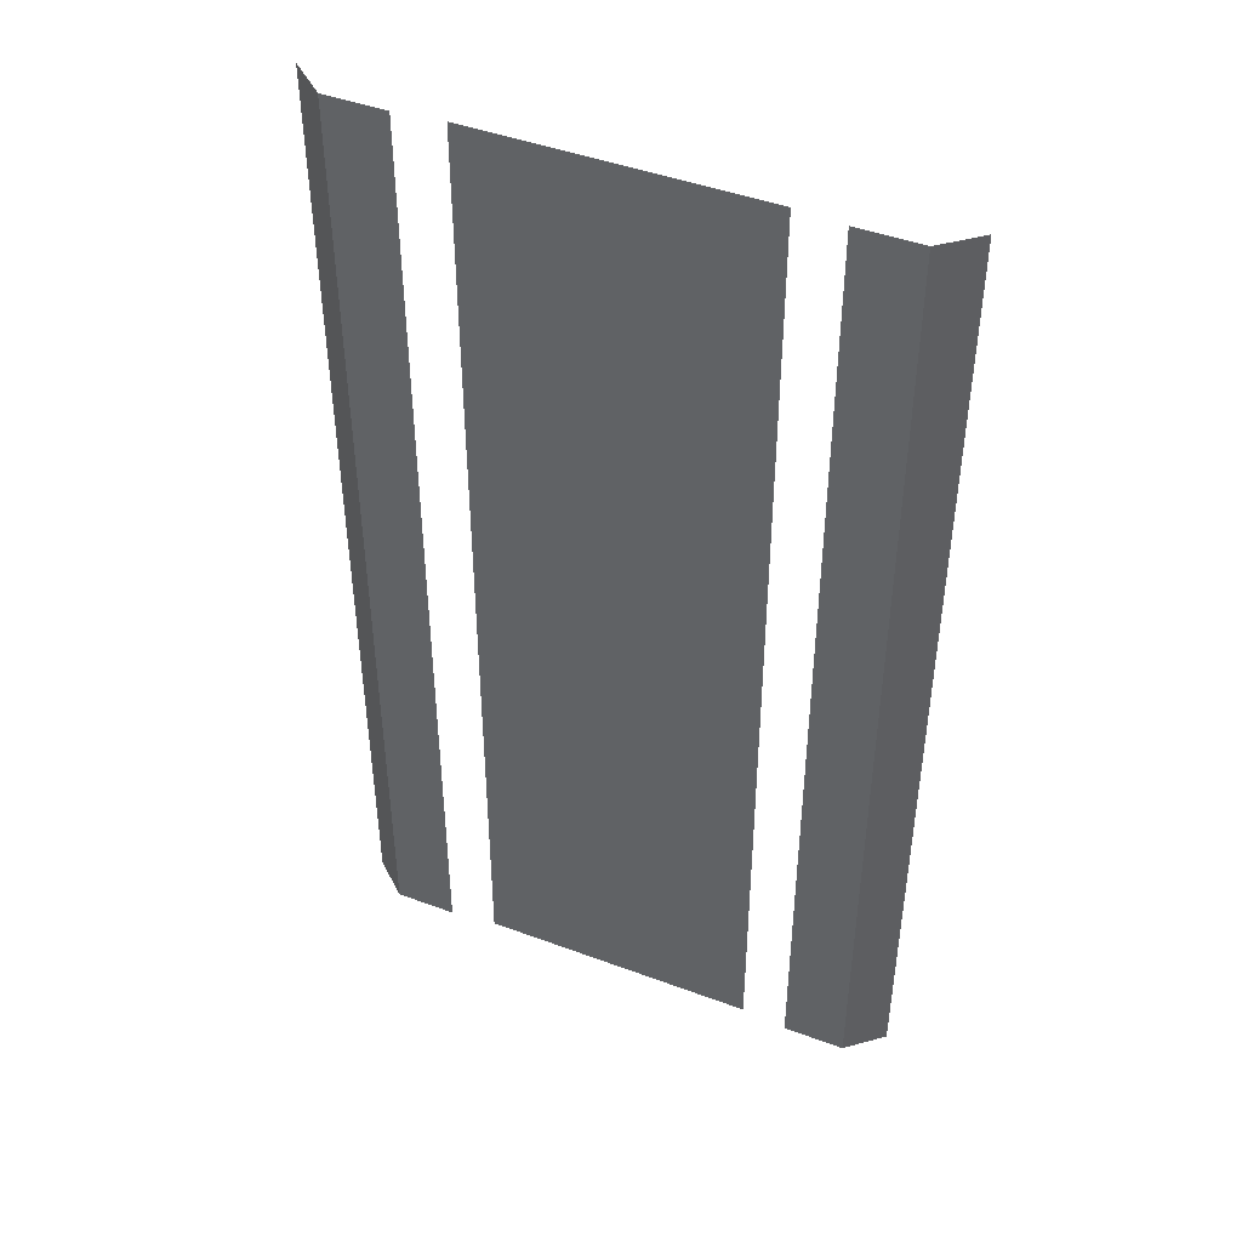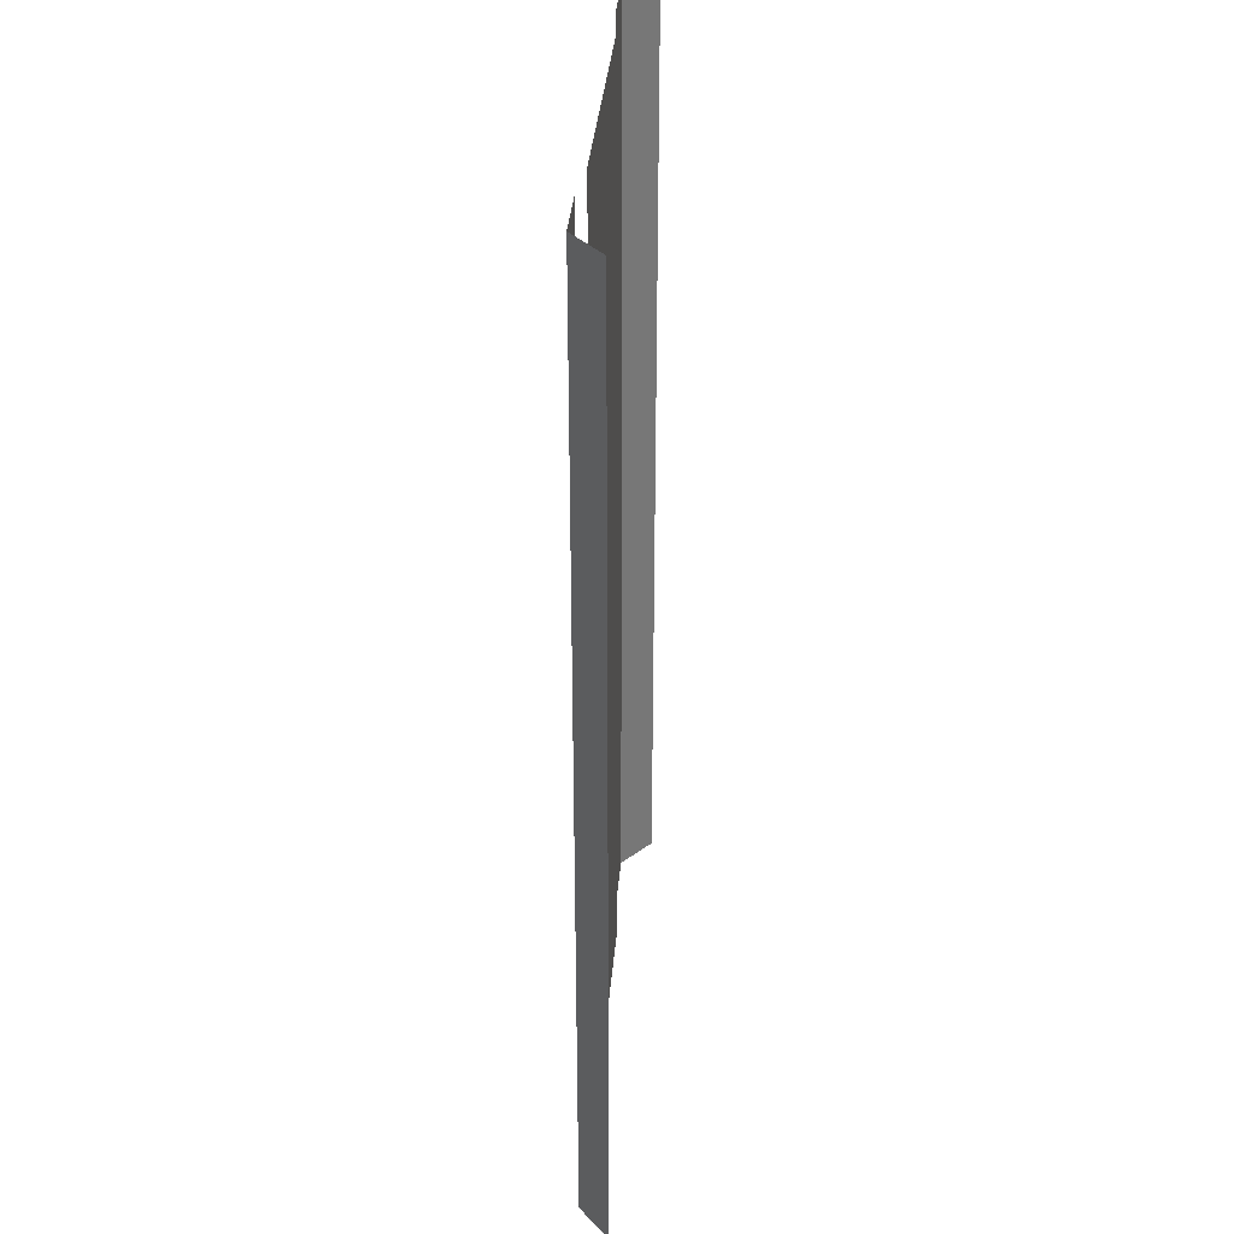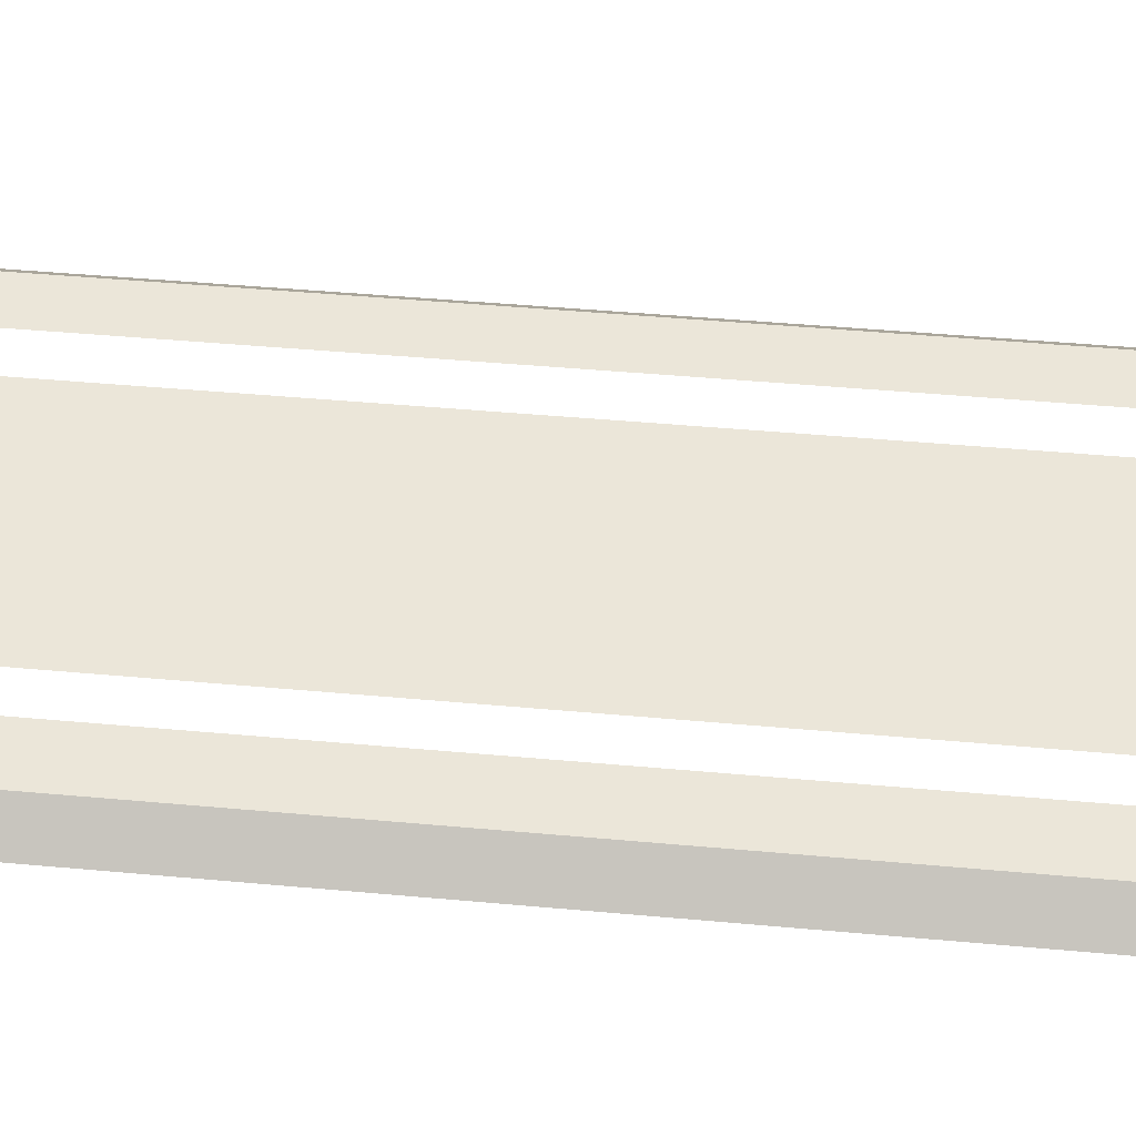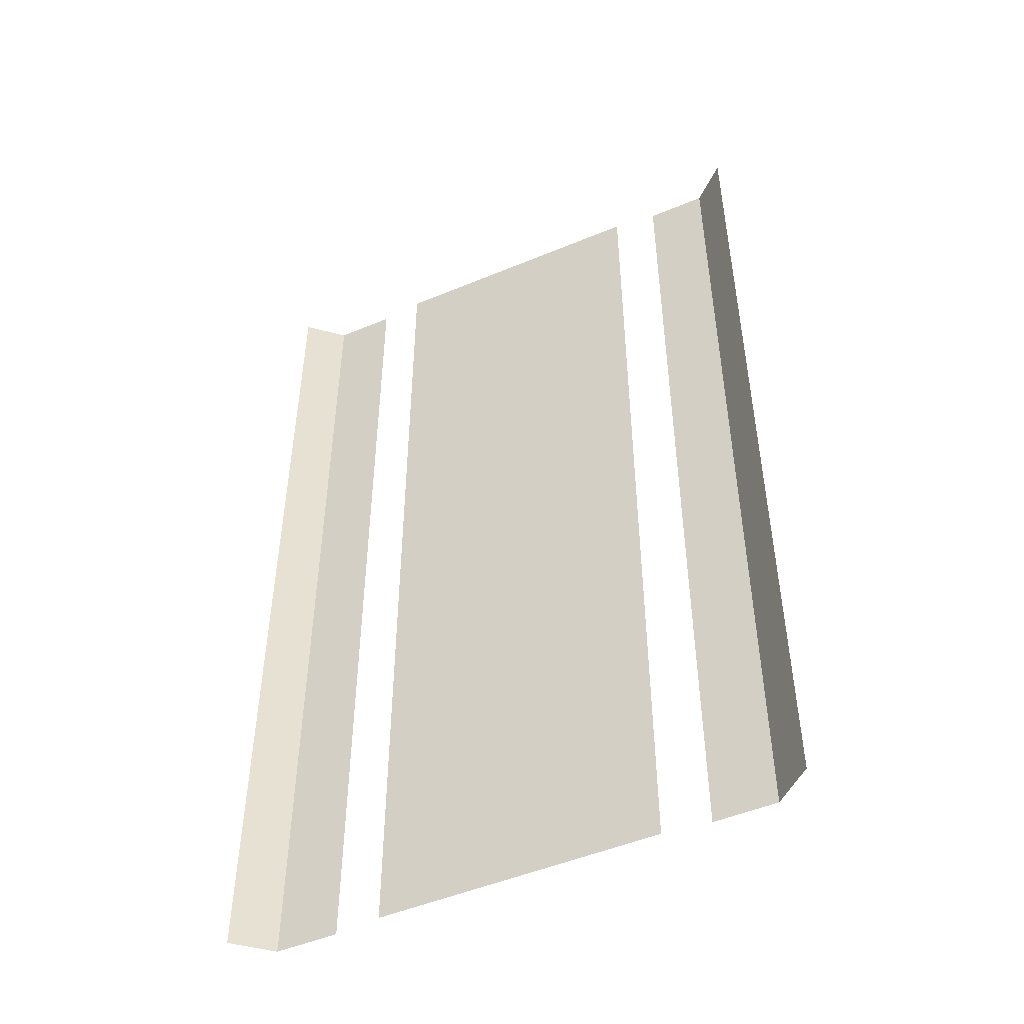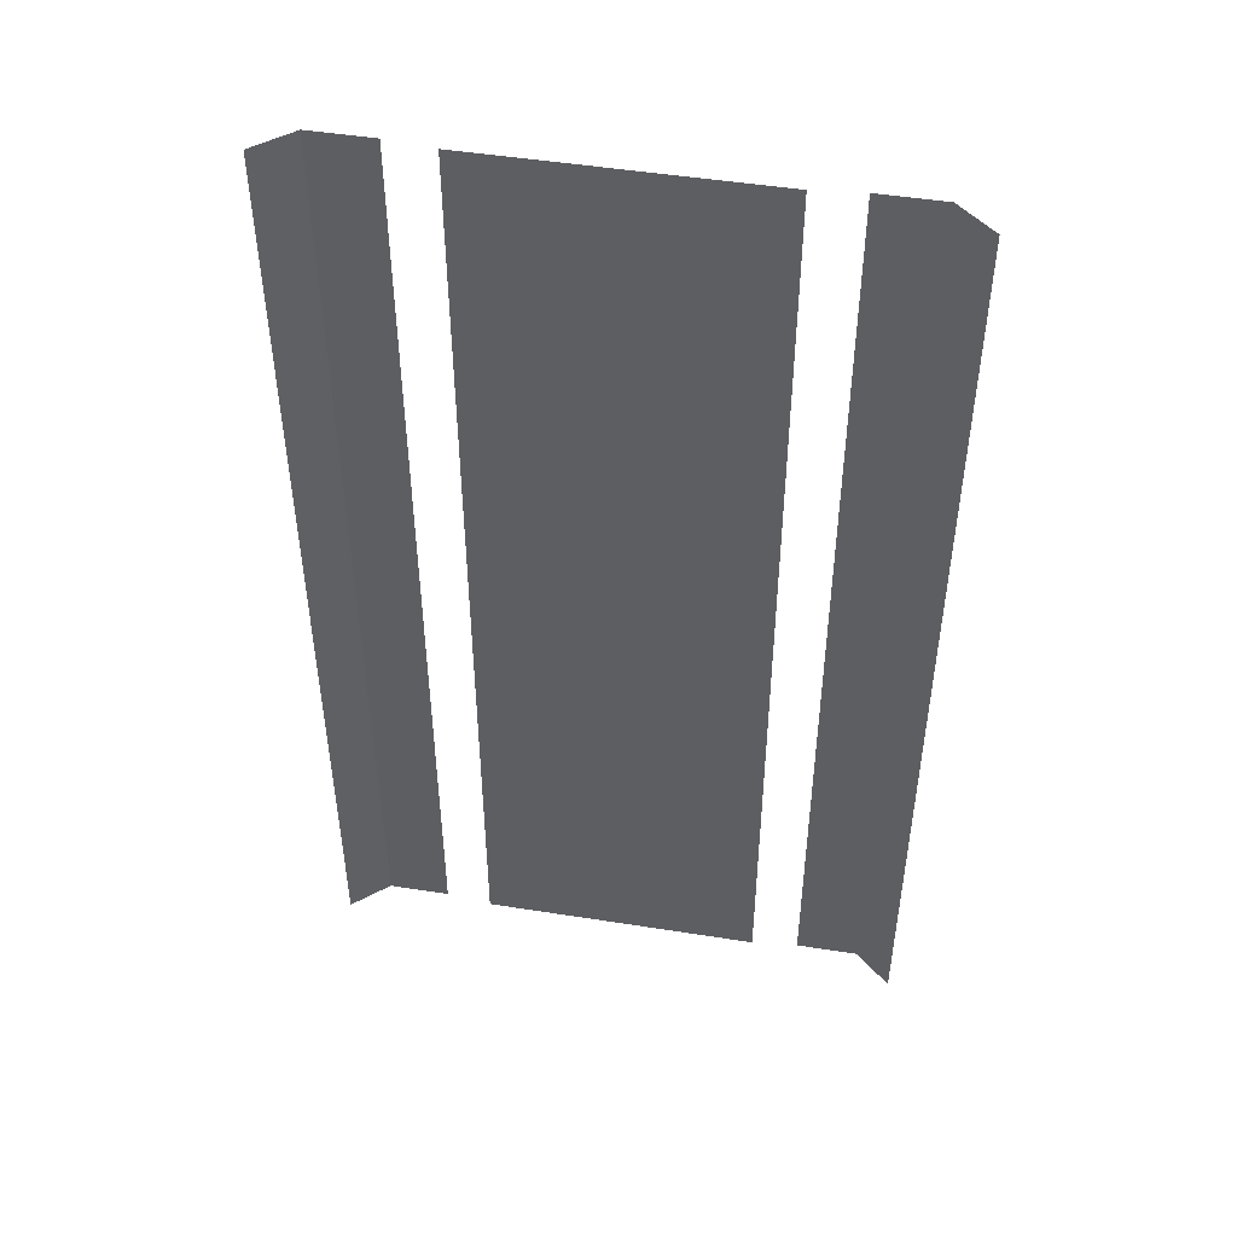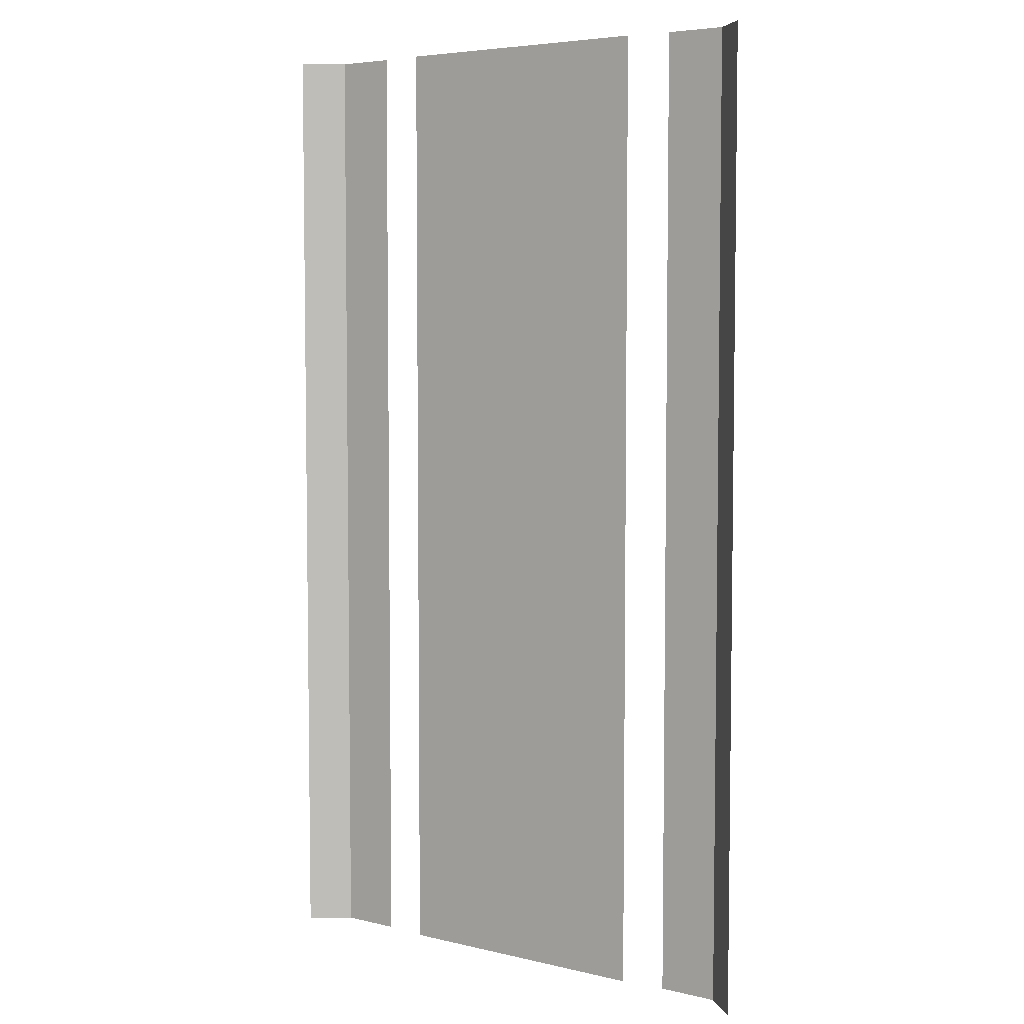
<metadata>
{"format":"obj","ext":"obj","renderer":"f3d","projection":"perspective","resolution":1024,"background":"white","views":[{"elev":45.4,"azim":-156.8,"up":"+Z"},{"elev":34.4,"azim":-85.4,"up":"+Z"},{"elev":47.7,"azim":-84.2,"up":"+Y"},{"elev":-49.8,"azim":24.7,"up":"+Z"},{"elev":48.7,"azim":10.0,"up":"+Z"},{"elev":5.3,"azim":36.5,"up":"+Z"}]}
</metadata>
<code>
v  12 0 -32
v  12 0 -29.09
v  16 0 -29.09
v  16 0 -32
v  12 0 -26.18
v  16 0 -26.18
v  12 0 -23.27
v  16 0 -23.27
v  12 0 -20.36
v  16 0 -20.36
v  12 0 -17.45
v  16 0 -17.45
v  12 0 -14.55
v  16 0 -14.55
v  12 0 -11.64
v  16 0 -11.64
v  12 0 -8.727
v  16 0 -8.727
v  12 0 -5.818
v  16 0 -5.818
v  12 0 -2.909
v  16 0 -2.909
v  12 0 -0
v  16 0 -0
v  12 0 2.909
v  16 0 2.909
v  12 0 5.818
v  16 0 5.818
v  12 0 8.727
v  16 0 8.727
v  12 0 11.64
v  16 0 11.64
v  12 0 14.55
v  16 0 14.55
v  12 0 17.45
v  16 0 17.45
v  12 0 20.36
v  16 0 20.36
v  12 0 23.27
v  16 0 23.27
v  12 0 26.18
v  16 0 26.18
v  12 0 29.09
v  16 0 29.09
v  12 0 32
v  16 0 32
v  -9 -0.3 14.55
v  -9 -0.3 17.45
v  0 -0.3 17.45
v  0 -0.3 14.55
v  -9 -0.3 20.36
v  0 -0.3 20.36
v  -9 -0.3 23.27
v  0 -0.3 23.27
v  -9 -0.3 26.18
v  0 -0.3 26.18
v  -9 -0.3 29.09
v  0 -0.3 29.09
v  -9 -0.3 32
v  0 -0.3 32
v  -18.32 -2 26.18
v  -18.32 -2 29.09
v  -16 0 29.09
v  -16 0 26.18
v  -18.32 -2 32
v  -16 0 32
v  -18.32 -2 23.27
v  -16 0 23.27
v  -18.32 -2 20.36
v  -16 0 20.36
v  -18.32 -2 17.45
v  -16 0 17.45
v  -18.32 -2 14.55
v  -16 0 14.55
v  -18.32 -2 11.64
v  -16 0 11.64
v  -18.32 -2 8.727
v  -16 0 8.727
v  -18.32 -2 5.818
v  -16 0 5.818
v  -18.32 -2 2.909
v  -16 0 2.909
v  -18.32 -2 -0
v  -16 0 -0
v  -18.32 -2 -2.909
v  -16 0 -2.909
v  -18.32 -2 -5.818
v  -16 0 -5.818
v  -18.32 -2 -8.727
v  -16 0 -8.727
v  -18.32 -2 -11.64
v  -16 0 -11.64
v  -18.32 -2 -14.55
v  -16 0 -14.55
v  -18.32 -2 -17.45
v  -16 0 -17.45
v  -18.32 -2 -20.36
v  -16 0 -20.36
v  -18.32 -2 -23.27
v  -16 0 -23.27
v  -18.32 -2 -26.18
v  -16 0 -26.18
v  -18.32 -2 -29.09
v  -16 0 -29.09
v  -18.32 -2 -32
v  -16 0 -32
v  18.32 -2 -17.45
v  18.32 -2 -20.36
v  18.32 -2 -23.27
v  18.32 -2 -26.18
v  18.32 -2 -29.09
v  18.32 -2 -32
v  18.32 -2 -14.55
v  18.32 -2 -11.64
v  18.32 -2 -8.727
v  18.32 -2 -5.818
v  18.32 -2 -2.909
v  18.32 -2 -0
v  18.32 -2 2.909
v  18.32 -2 5.818
v  18.32 -2 8.727
v  18.32 -2 11.64
v  18.32 -2 14.55
v  18.32 -2 17.45
v  18.32 -2 20.36
v  18.32 -2 23.27
v  18.32 -2 26.18
v  18.32 -2 29.09
v  18.32 -2 32
v  -12 0 -29.09
v  -12 0 -32
v  -12 0 -26.18
v  -12 0 -23.27
v  -12 0 -20.36
v  -12 0 -17.45
v  -12 0 -14.55
v  -12 0 -11.64
v  -12 0 -8.727
v  -12 0 -5.818
v  -12 0 -2.909
v  -12 0 -0
v  -12 0 2.909
v  -12 0 5.818
v  -12 0 8.727
v  -12 0 11.64
v  -12 0 14.55
v  -12 0 17.45
v  -12 0 20.36
v  -12 0 23.27
v  -12 0 26.18
v  -12 0 29.09
v  -12 0 32
v  0 -0.3 -29.09
v  9 -0.3 -29.09
v  9 -0.3 -32
v  0 -0.3 -32
v  0 -0.3 -26.18
v  9 -0.3 -26.18
v  0 -0.3 -23.27
v  9 -0.3 -23.27
v  0 -0.3 -20.36
v  9 -0.3 -20.36
v  0 -0.3 -17.45
v  9 -0.3 -17.45
v  0 -0.3 -14.55
v  9 -0.3 -14.55
v  0 -0.3 -11.64
v  9 -0.3 -11.64
v  0 -0.3 -8.727
v  9 -0.3 -8.727
v  0 -0.3 -5.818
v  9 -0.3 -5.818
v  0 -0.3 -2.909
v  9 -0.3 -2.909
v  0 -0.3 -0
v  9 -0.3 -0
v  0 -0.3 2.909
v  9 -0.3 2.909
v  0 -0.3 5.818
v  9 -0.3 5.818
v  0 -0.3 8.727
v  9 -0.3 8.727
v  0 -0.3 11.64
v  9 -0.3 11.64
v  9 -0.3 14.55
v  9 -0.3 17.45
v  9 -0.3 20.36
v  9 -0.3 23.27
v  9 -0.3 26.18
v  9 -0.3 29.09
v  9 -0.3 32
v  -9 -0.3 11.64
v  -9 -0.3 8.727
v  -9 -0.3 5.818
v  -9 -0.3 2.909
v  -9 -0.3 -0
v  -9 -0.3 -2.909
v  -9 -0.3 -5.818
v  -9 -0.3 -8.727
v  -9 -0.3 -11.64
v  -9 -0.3 -14.55
v  -9 -0.3 -17.45
v  -9 -0.3 -20.36
v  -9 -0.3 -23.27
v  -9 -0.3 -26.18
v  -9 -0.3 -29.09
v  -9 -0.3 -32
g Object008
f 1 2 3 4
f 2 5 6 3
f 5 7 8 6
f 7 9 10 8
f 9 11 12 10
f 11 13 14 12
f 13 15 16 14
f 15 17 18 16
f 17 19 20 18
f 19 21 22 20
f 21 23 24 22
f 23 25 26 24
f 25 27 28 26
f 27 29 30 28
f 29 31 32 30
f 31 33 34 32
f 33 35 36 34
f 35 37 38 36
f 37 39 40 38
f 39 41 42 40
f 41 43 44 42
f 43 45 46 44
f 47 48 49 50
f 48 51 52 49
f 51 53 54 52
f 53 55 56 54
f 55 57 58 56
f 57 59 60 58
f 61 62 63 64
f 62 65 66 63
f 67 61 64 68
f 69 67 68 70
f 71 69 70 72
f 73 71 72 74
f 75 73 74 76
f 77 75 76 78
f 79 77 78 80
f 81 79 80 82
f 83 81 82 84
f 85 83 84 86
f 87 85 86 88
f 89 87 88 90
f 91 89 90 92
f 93 91 92 94
f 95 93 94 96
f 97 95 96 98
f 99 97 98 100
f 101 99 100 102
f 103 101 102 104
f 105 103 104 106
f 107 108 10 12
f 108 109 8 10
f 109 110 6 8
f 110 111 3 6
f 111 112 4 3
f 113 107 12 14
f 114 113 14 16
f 115 114 16 18
f 116 115 18 20
f 117 116 20 22
f 118 117 22 24
f 119 118 24 26
f 120 119 26 28
f 121 120 28 30
f 122 121 30 32
f 123 122 32 34
f 124 123 34 36
f 125 124 36 38
f 126 125 38 40
f 127 126 40 42
f 128 127 42 44
f 129 128 44 46
f 106 104 130 131
f 104 102 132 130
f 102 100 133 132
f 100 98 134 133
f 98 96 135 134
f 96 94 136 135
f 94 92 137 136
f 92 90 138 137
f 90 88 139 138
f 88 86 140 139
f 86 84 141 140
f 84 82 142 141
f 82 80 143 142
f 80 78 144 143
f 78 76 145 144
f 76 74 146 145
f 74 72 147 146
f 72 70 148 147
f 70 68 149 148
f 68 64 150 149
f 64 63 151 150
f 63 66 152 151
f 153 154 155 156
f 157 158 154 153
f 159 160 158 157
f 161 162 160 159
f 163 164 162 161
f 165 166 164 163
f 167 168 166 165
f 169 170 168 167
f 171 172 170 169
f 173 174 172 171
f 175 176 174 173
f 177 178 176 175
f 179 180 178 177
f 181 182 180 179
f 183 184 182 181
f 50 185 184 183
f 49 186 185 50
f 52 187 186 49
f 54 188 187 52
f 56 189 188 54
f 58 190 189 56
f 60 191 190 58
f 183 192 47 50
f 181 193 192 183
f 179 194 193 181
f 177 195 194 179
f 175 196 195 177
f 173 197 196 175
f 171 198 197 173
f 169 199 198 171
f 167 200 199 169
f 165 201 200 167
f 163 202 201 165
f 161 203 202 163
f 159 204 203 161
f 157 205 204 159
f 153 206 205 157
f 156 207 206 153

</code>
